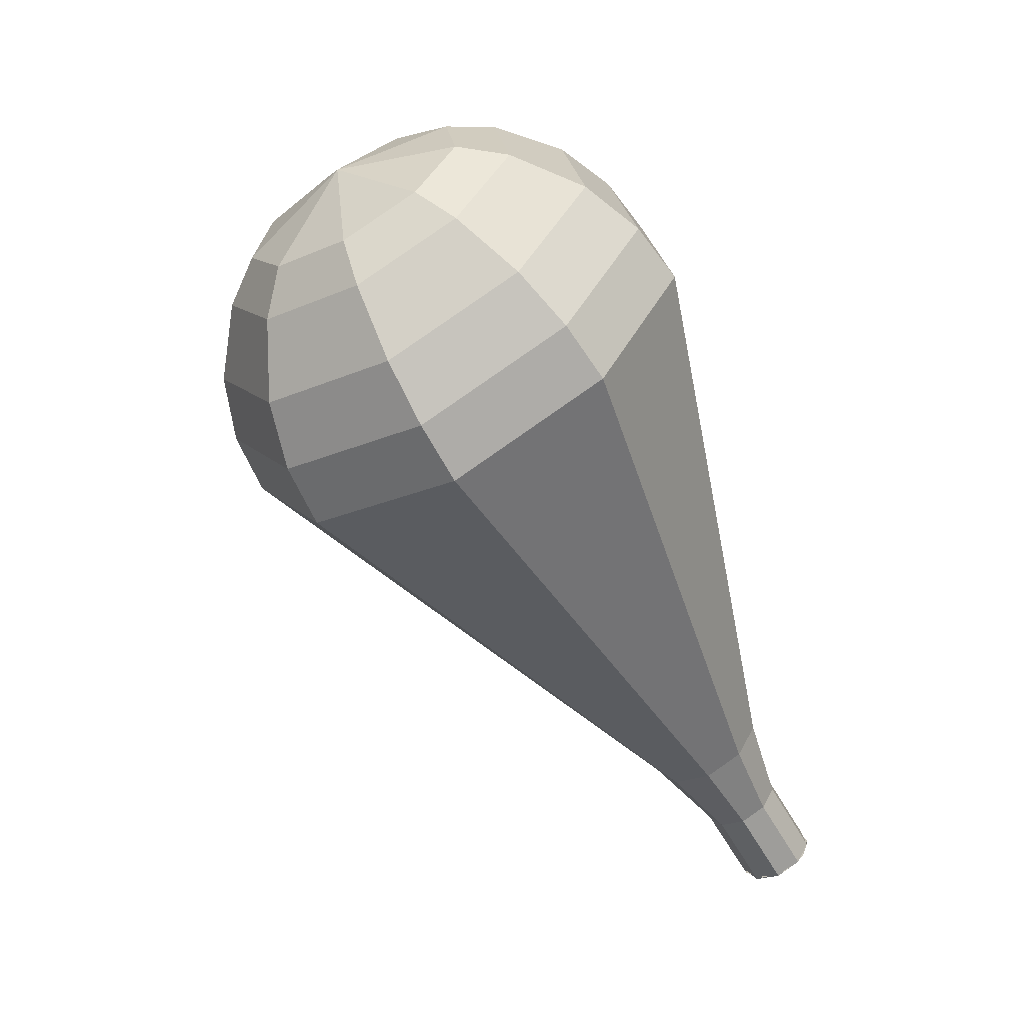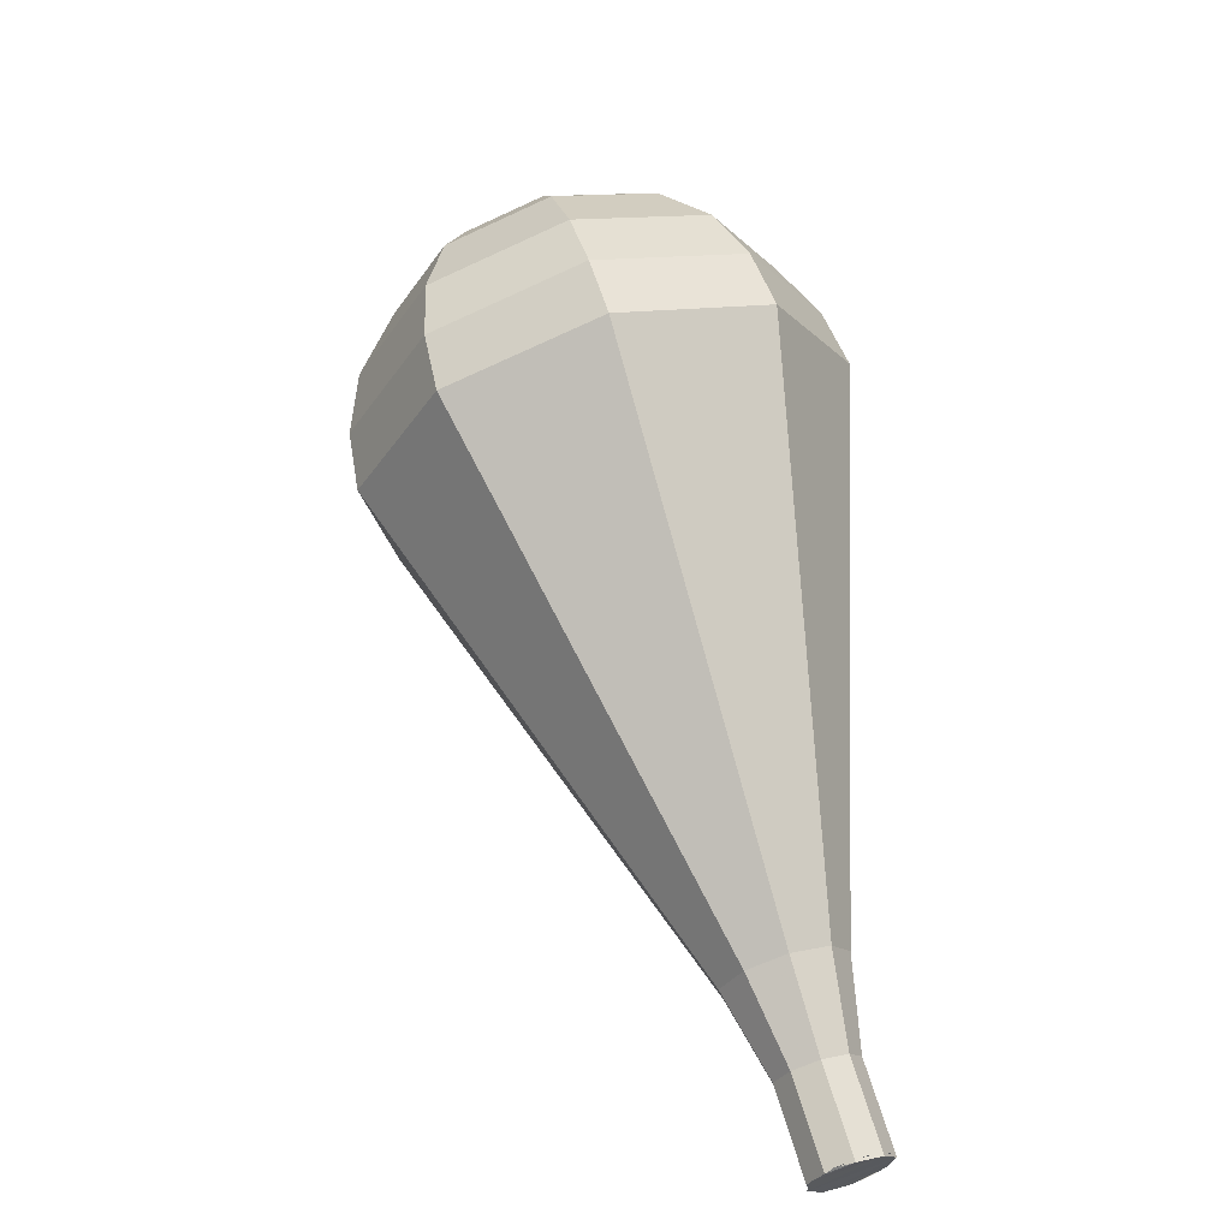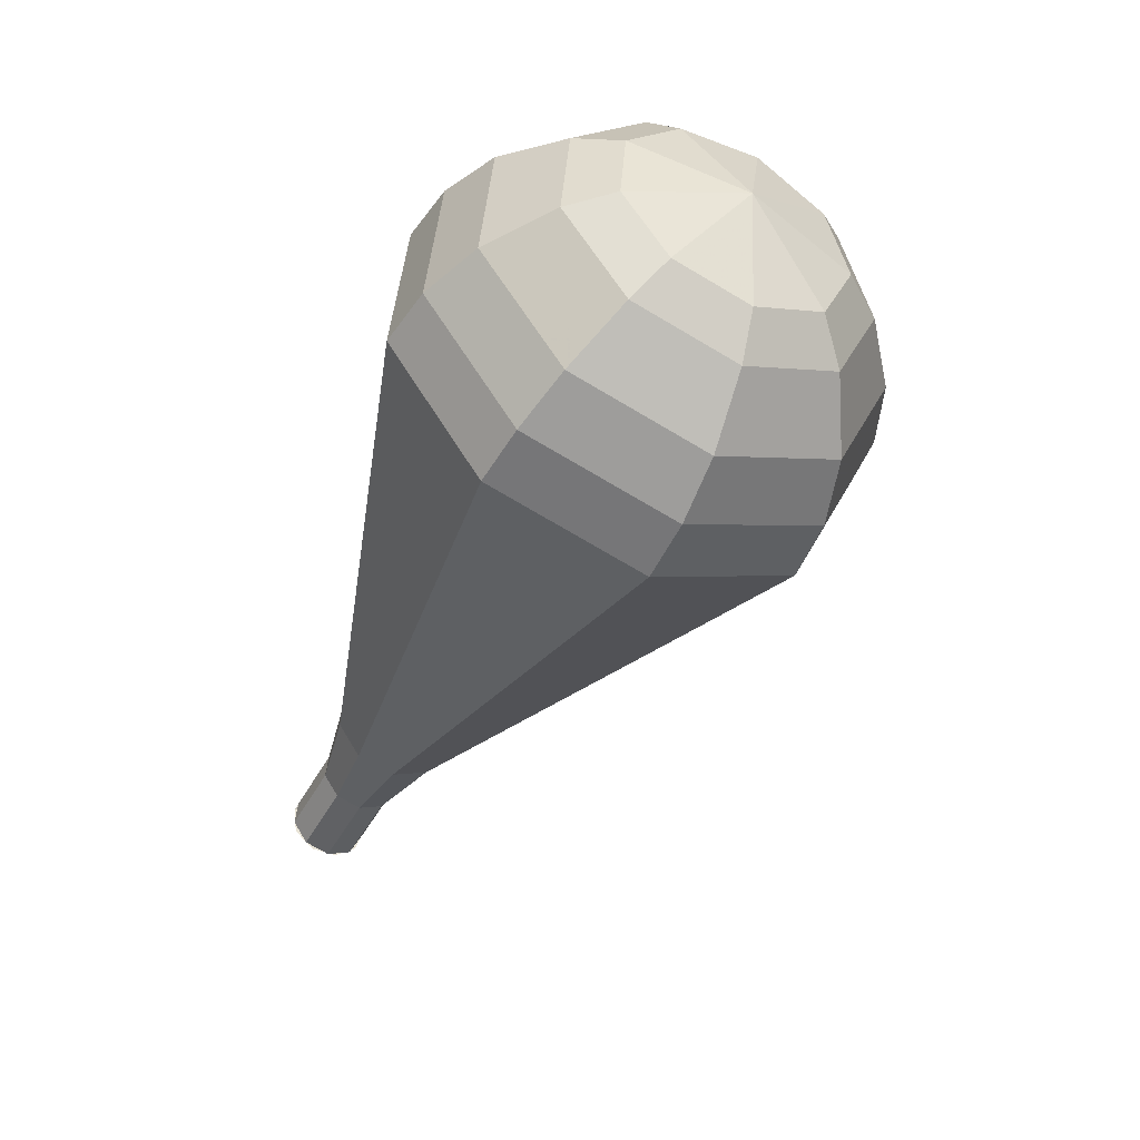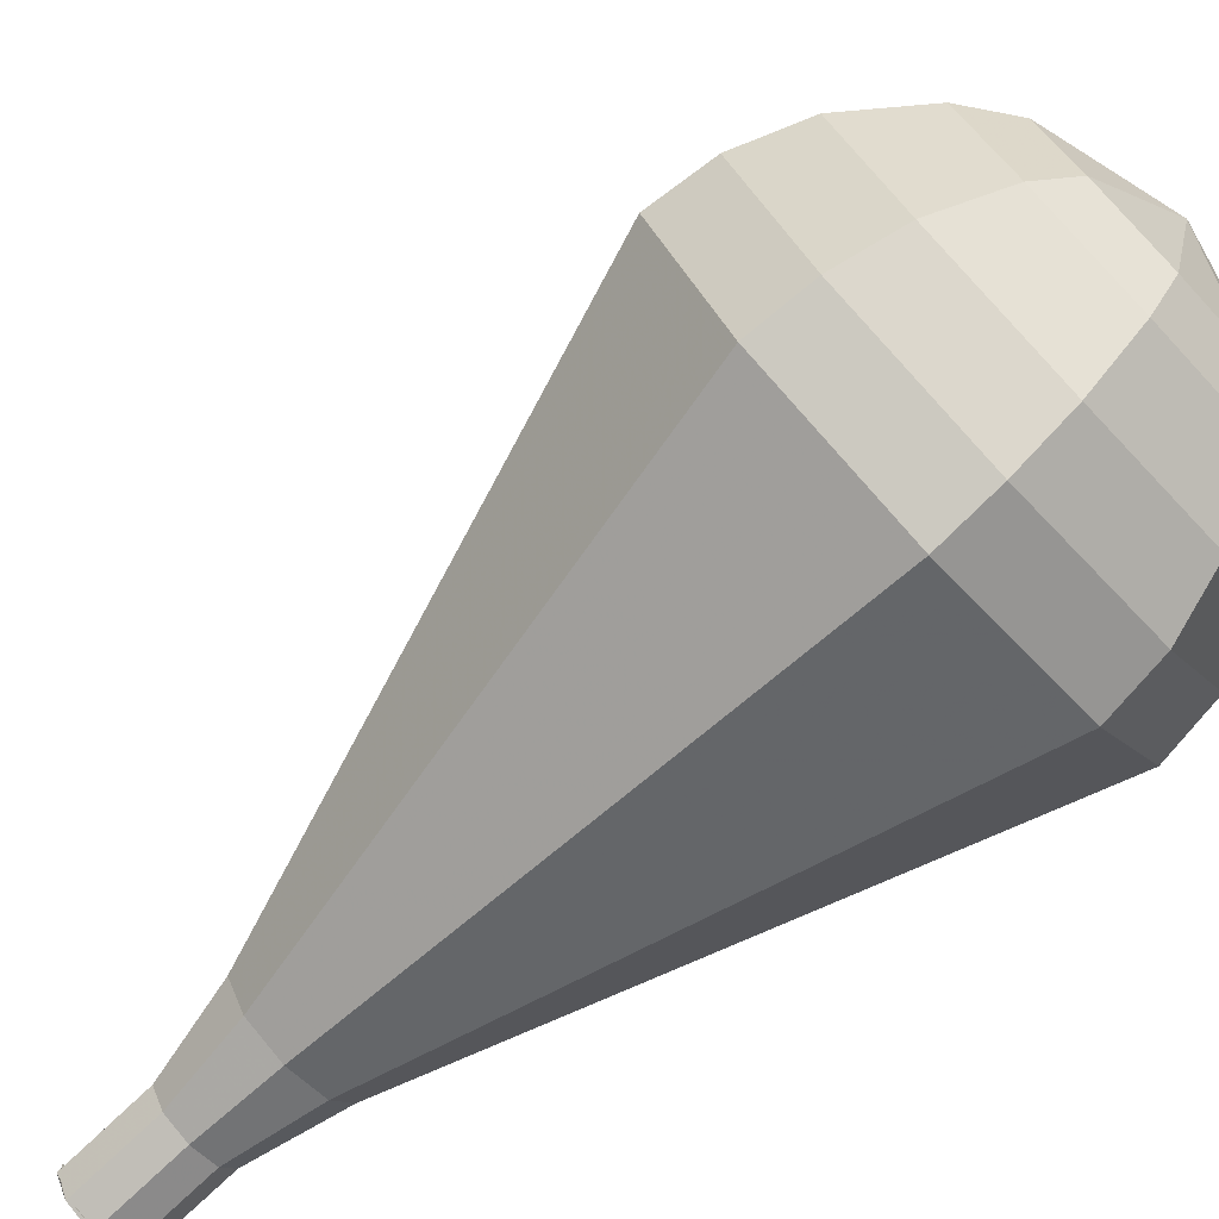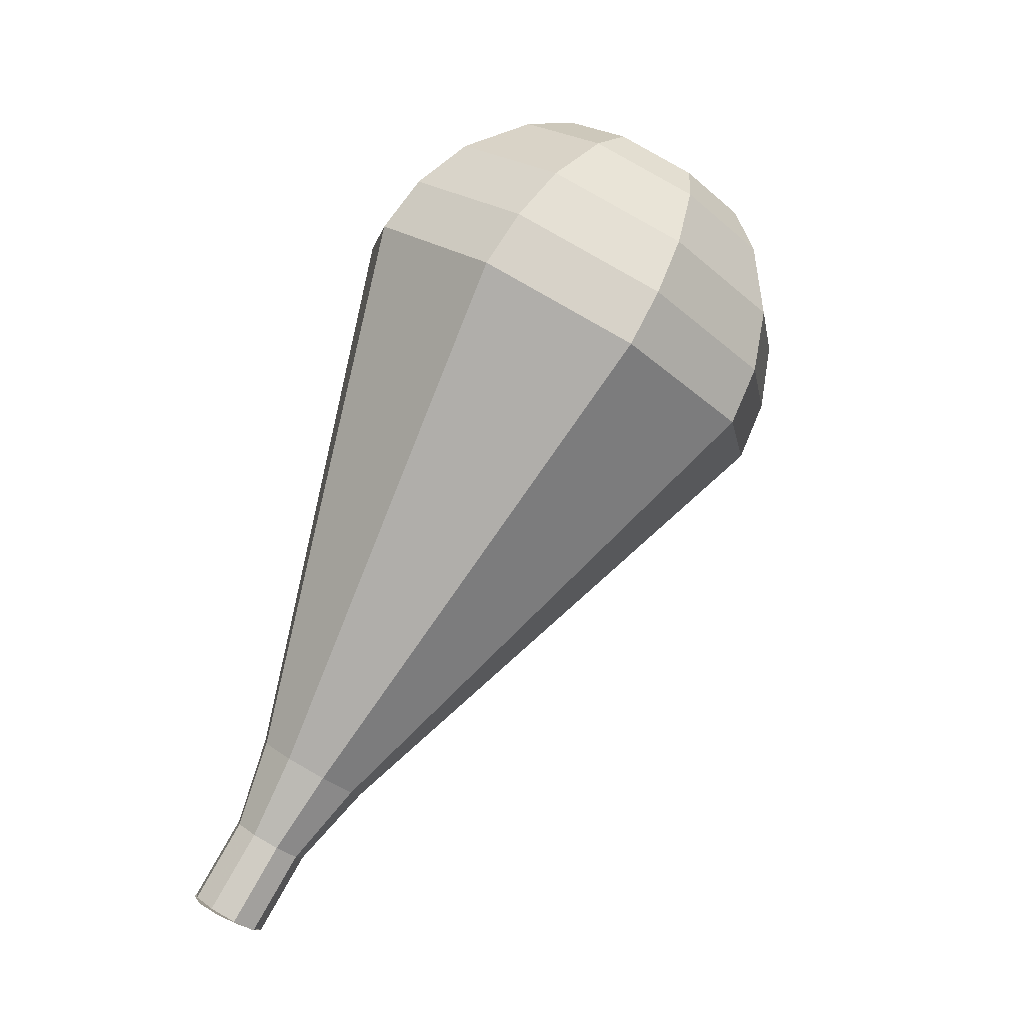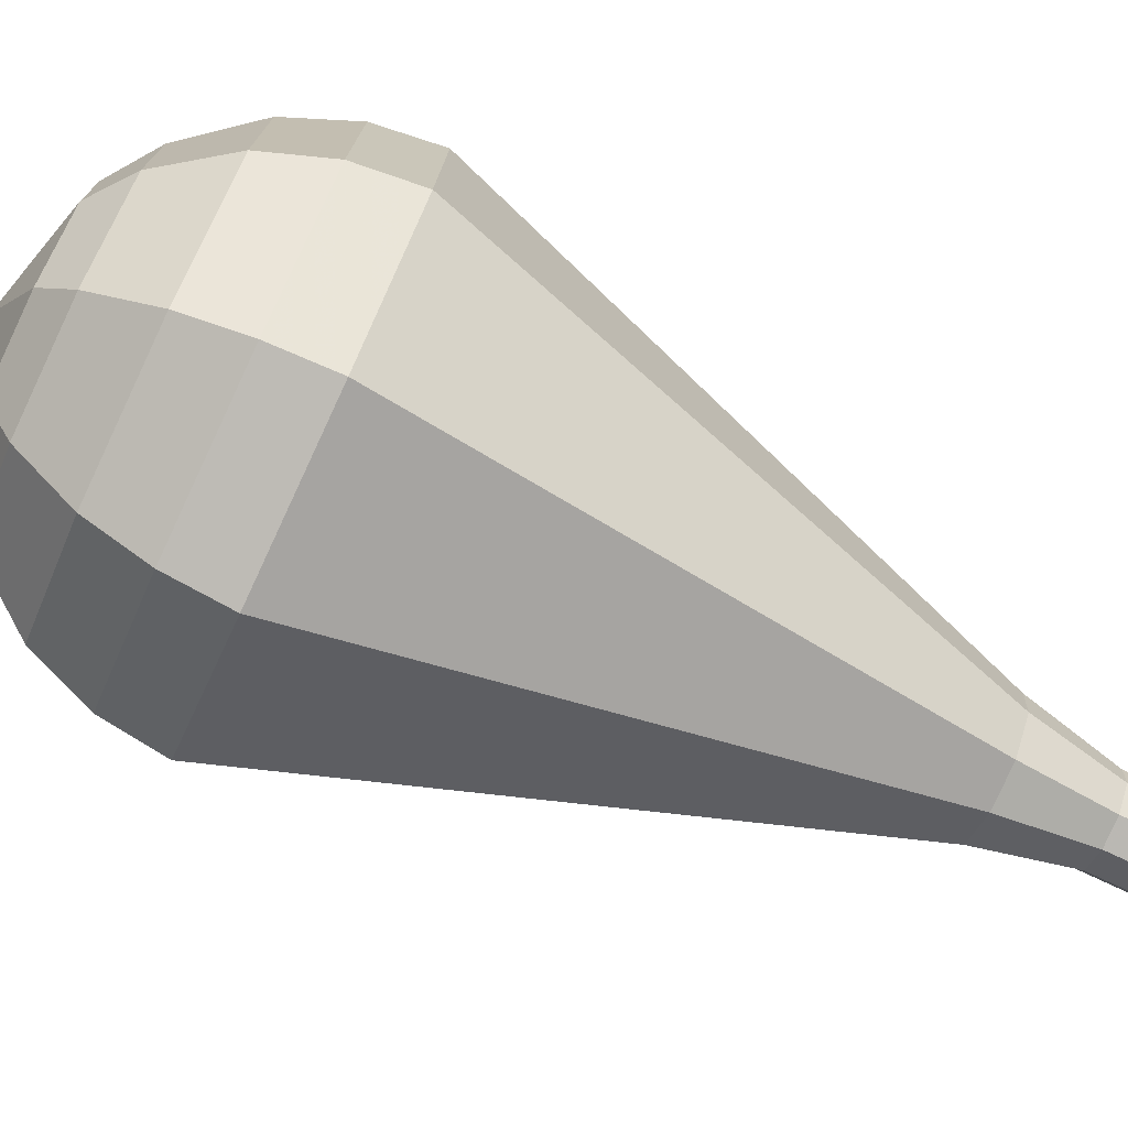
<metadata>
{"format":"obj","ext":"obj","renderer":"f3d","projection":"perspective","resolution":1024,"background":"white","views":[{"elev":39.5,"azim":-109.3,"up":"+Z"},{"elev":-51.4,"azim":175.9,"up":"+Z"},{"elev":27.0,"azim":83.3,"up":"+Z"},{"elev":65.2,"azim":-106.5,"up":"+Y"},{"elev":-16.2,"azim":70.4,"up":"+Z"},{"elev":24.0,"azim":115.8,"up":"+Y"}]}
</metadata>
<code>
g tube1
v 151.1 154.7 99.19
v 151.8 155 98.79
v 152.6 154.8 98.58
v 153.1 154.1 98.66
v 153.1 153.3 98.98
v 152.6 152.8 99.4
v 151.8 152.7 99.72
v 151.1 153.2 99.79
v 150.8 154 99.58
v 151.1 154.7 99.19
v 153 153.1 99.19
v 153.2 153.8 98.77
v 152.8 154.6 98.55
v 152.1 155 98.62
v 151.3 154.9 98.96
v 150.8 154.3 99.41
v 150.9 153.5 99.75
v 151.5 152.9 99.83
v 152.3 152.7 99.61
v 153 153.1 99.19
v 153.9 154.2 101.5
v 154.1 155 101.1
v 153.7 155.7 100.9
v 152.9 156.1 101
v 152.2 156 101.3
v 151.7 155.4 101.8
v 151.8 154.6 102.1
v 152.4 154 102.2
v 153.2 153.9 102
v 153.9 154.2 101.5
v 155.2 155 103.9
v 155.5 156.1 103.3
v 155 157.2 102.9
v 153.8 157.8 103
v 152.7 157.6 103.6
v 152 156.8 104.2
v 152.2 155.6 104.7
v 153.1 154.7 104.9
v 154.3 154.4 104.5
v 155.2 155 103.9
v 156.9 155.6 106.2
v 157.3 157.2 105.3
v 156.4 158.9 104.8
v 154.8 159.8 105
v 153 159.5 105.7
v 152 158.2 106.7
v 152.2 156.5 107.5
v 153.6 155.1 107.7
v 155.4 154.7 107.2
v 156.9 155.6 106.2
v 158.5 156.1 108.6
v 159 158.3 107.3
v 157.9 160.5 106.7
v 155.7 161.8 106.9
v 153.4 161.4 107.9
v 152 159.7 109.3
v 152.3 157.4 110.3
v 154.1 155.5 110.5
v 156.5 155 109.9
v 158.5 156.1 108.6
v 161.7 157.3 113.3
v 162.5 160.5 111.4
v 160.9 163.9 110.4
v 157.5 165.7 110.8
v 154 165.2 112.3
v 152.1 162.6 114.3
v 152.5 159.1 115.8
v 155.2 156.4 116.2
v 158.8 155.6 115.2
v 161.7 157.3 113.3
v 165 158.4 118
v 166.1 162.8 115.5
v 163.9 167.2 114.1
v 159.4 169.7 114.6
v 154.7 169 116.7
v 152.1 165.5 119.3
v 152.7 160.9 121.4
v 156.2 157.2 121.9
v 161.1 156.2 120.5
v 165 158.4 118
v 165.4 159.4 119.6
v 166.4 163.6 117.2
v 164.3 167.9 115.9
v 160 170.2 116.3
v 155.5 169.6 118.3
v 152.9 166.2 120.9
v 153.5 161.7 122.9
v 156.9 158.2 123.3
v 161.6 157.2 122
v 165.4 159.4 119.6
v 165.3 160.6 121.2
v 166.3 164.4 119
v 164.4 168.2 117.9
v 160.5 170.3 118.3
v 156.5 169.8 120
v 154.2 166.8 122.4
v 154.7 162.7 124.1
v 157.8 159.5 124.5
v 162 158.7 123.4
v 165.3 160.6 121.2
v 164.7 162.3 122.8
v 165.5 165.2 121.1
v 164 168.1 120.2
v 161 169.7 120.6
v 158 169.3 121.9
v 156.2 167 123.7
v 156.6 163.9 125
v 158.9 161.5 125.3
v 162.2 160.9 124.5
v 164.7 162.3 122.8
v 164 163.5 123.6
v 164.5 165.6 122.4
v 163.4 167.8 121.7
v 161.3 169 122
v 159 168.6 122.9
v 157.7 167 124.2
v 158 164.7 125.2
v 159.7 162.9 125.5
v 162.1 162.5 124.8
v 164 163.5 123.6
v 161.4 166.1 124.4
v 161.4 166.1 124.4
v 161.4 166.1 124.4
v 161.4 166.1 124.4
v 161.4 166.1 124.4
v 161.4 166.1 124.4
v 161.4 166.1 124.4
v 161.4 166.1 124.4
v 161.4 166.1 124.4
v 161.4 166.1 124.4
f 1 2 12
f 12 11 1
f 2 3 13
f 13 12 2
f 3 4 14
f 14 13 3
f 4 5 15
f 15 14 4
f 5 6 16
f 16 15 5
f 6 7 17
f 17 16 6
f 7 8 18
f 18 17 7
f 8 9 19
f 19 18 8
f 9 10 20
f 20 19 9
f 11 12 22
f 22 21 11
f 12 13 23
f 23 22 12
f 13 14 24
f 24 23 13
f 14 15 25
f 25 24 14
f 15 16 26
f 26 25 15
f 16 17 27
f 27 26 16
f 17 18 28
f 28 27 17
f 18 19 29
f 29 28 18
f 19 20 30
f 30 29 19
f 21 22 32
f 32 31 21
f 22 23 33
f 33 32 22
f 23 24 34
f 34 33 23
f 24 25 35
f 35 34 24
f 25 26 36
f 36 35 25
f 26 27 37
f 37 36 26
f 27 28 38
f 38 37 27
f 28 29 39
f 39 38 28
f 29 30 40
f 40 39 29
f 31 32 42
f 42 41 31
f 32 33 43
f 43 42 32
f 33 34 44
f 44 43 33
f 34 35 45
f 45 44 34
f 35 36 46
f 46 45 35
f 36 37 47
f 47 46 36
f 37 38 48
f 48 47 37
f 38 39 49
f 49 48 38
f 39 40 50
f 50 49 39
f 41 42 52
f 52 51 41
f 42 43 53
f 53 52 42
f 43 44 54
f 54 53 43
f 44 45 55
f 55 54 44
f 45 46 56
f 56 55 45
f 46 47 57
f 57 56 46
f 47 48 58
f 58 57 47
f 48 49 59
f 59 58 48
f 49 50 60
f 60 59 49
f 51 52 62
f 62 61 51
f 52 53 63
f 63 62 52
f 53 54 64
f 64 63 53
f 54 55 65
f 65 64 54
f 55 56 66
f 66 65 55
f 56 57 67
f 67 66 56
f 57 58 68
f 68 67 57
f 58 59 69
f 69 68 58
f 59 60 70
f 70 69 59
f 61 62 72
f 72 71 61
f 62 63 73
f 73 72 62
f 63 64 74
f 74 73 63
f 64 65 75
f 75 74 64
f 65 66 76
f 76 75 65
f 66 67 77
f 77 76 66
f 67 68 78
f 78 77 67
f 68 69 79
f 79 78 68
f 69 70 80
f 80 79 69
f 71 72 82
f 82 81 71
f 72 73 83
f 83 82 72
f 73 74 84
f 84 83 73
f 74 75 85
f 85 84 74
f 75 76 86
f 86 85 75
f 76 77 87
f 87 86 76
f 77 78 88
f 88 87 77
f 78 79 89
f 89 88 78
f 79 80 90
f 90 89 79
f 81 82 92
f 92 91 81
f 82 83 93
f 93 92 82
f 83 84 94
f 94 93 83
f 84 85 95
f 95 94 84
f 85 86 96
f 96 95 85
f 86 87 97
f 97 96 86
f 87 88 98
f 98 97 87
f 88 89 99
f 99 98 88
f 89 90 100
f 100 99 89
f 91 92 102
f 102 101 91
f 92 93 103
f 103 102 92
f 93 94 104
f 104 103 93
f 94 95 105
f 105 104 94
f 95 96 106
f 106 105 95
f 96 97 107
f 107 106 96
f 97 98 108
f 108 107 97
f 98 99 109
f 109 108 98
f 99 100 110
f 110 109 99
f 101 102 112
f 112 111 101
f 102 103 113
f 113 112 102
f 103 104 114
f 114 113 103
f 104 105 115
f 115 114 104
f 105 106 116
f 116 115 105
f 106 107 117
f 117 116 106
f 107 108 118
f 118 117 107
f 108 109 119
f 119 118 108
f 109 110 120
f 120 119 109
f 111 112 122
f 122 121 111
f 112 113 123
f 123 122 112
f 113 114 124
f 124 123 113
f 114 115 125
f 125 124 114
f 115 116 126
f 126 125 115
f 116 117 127
f 127 126 116
f 117 118 128
f 128 127 117
f 118 119 129
f 129 128 118
f 119 120 130
f 130 129 119
g

</code>
